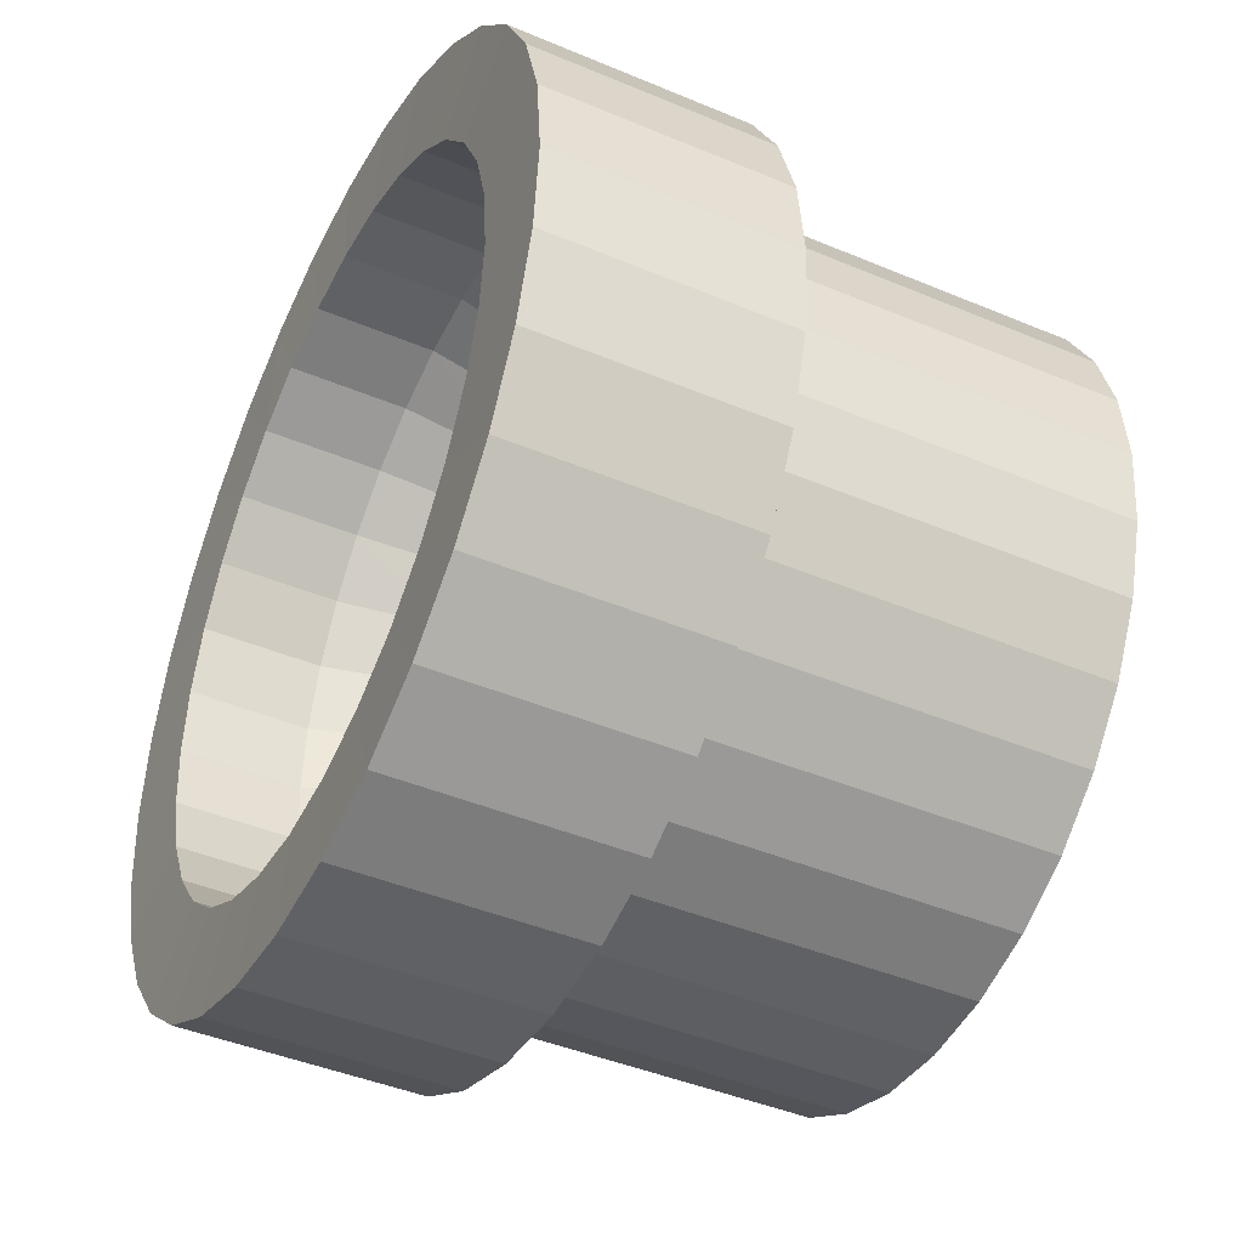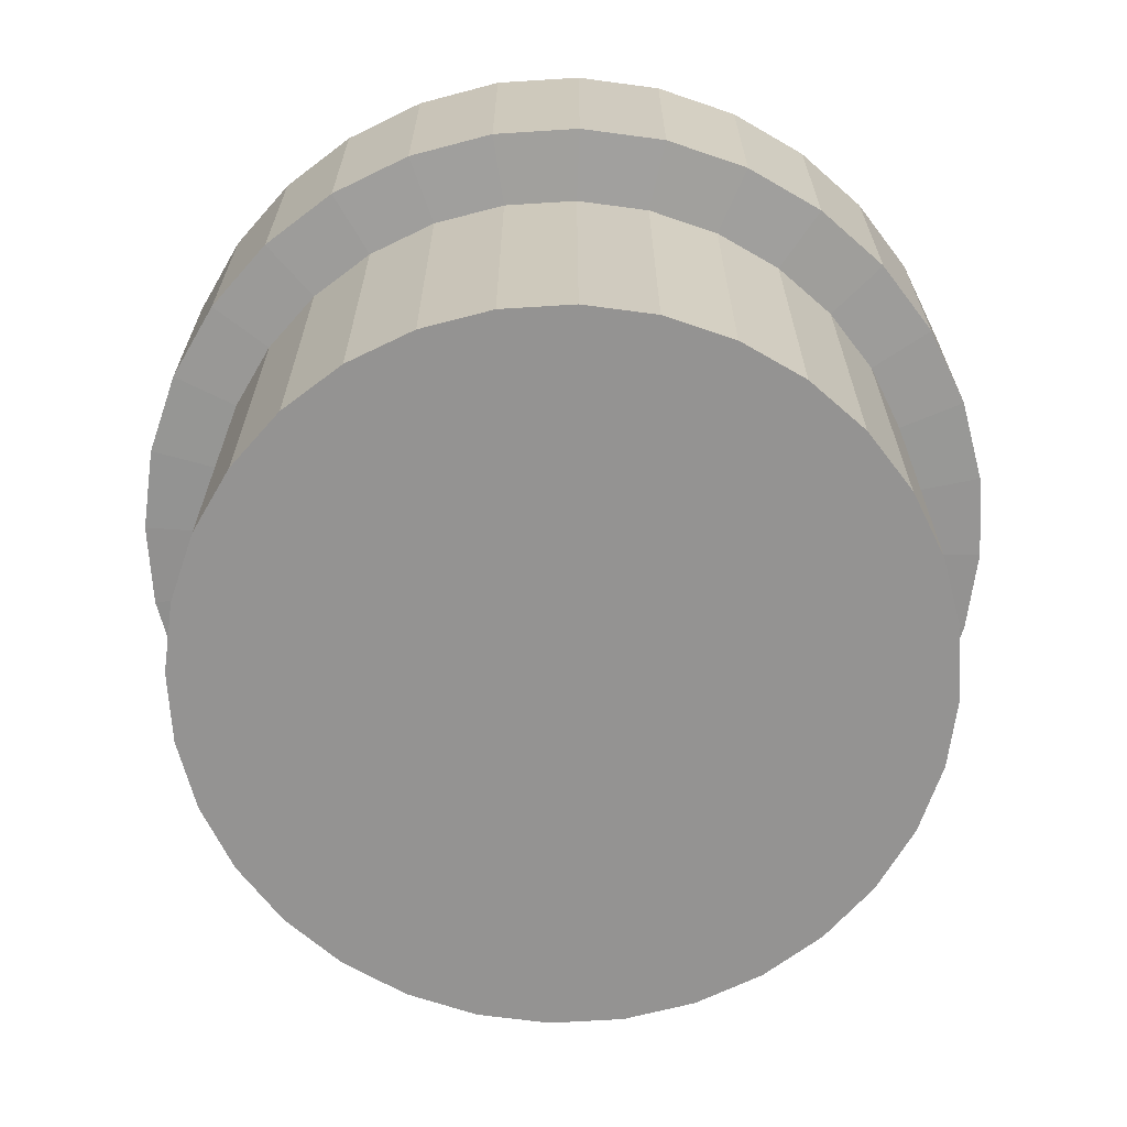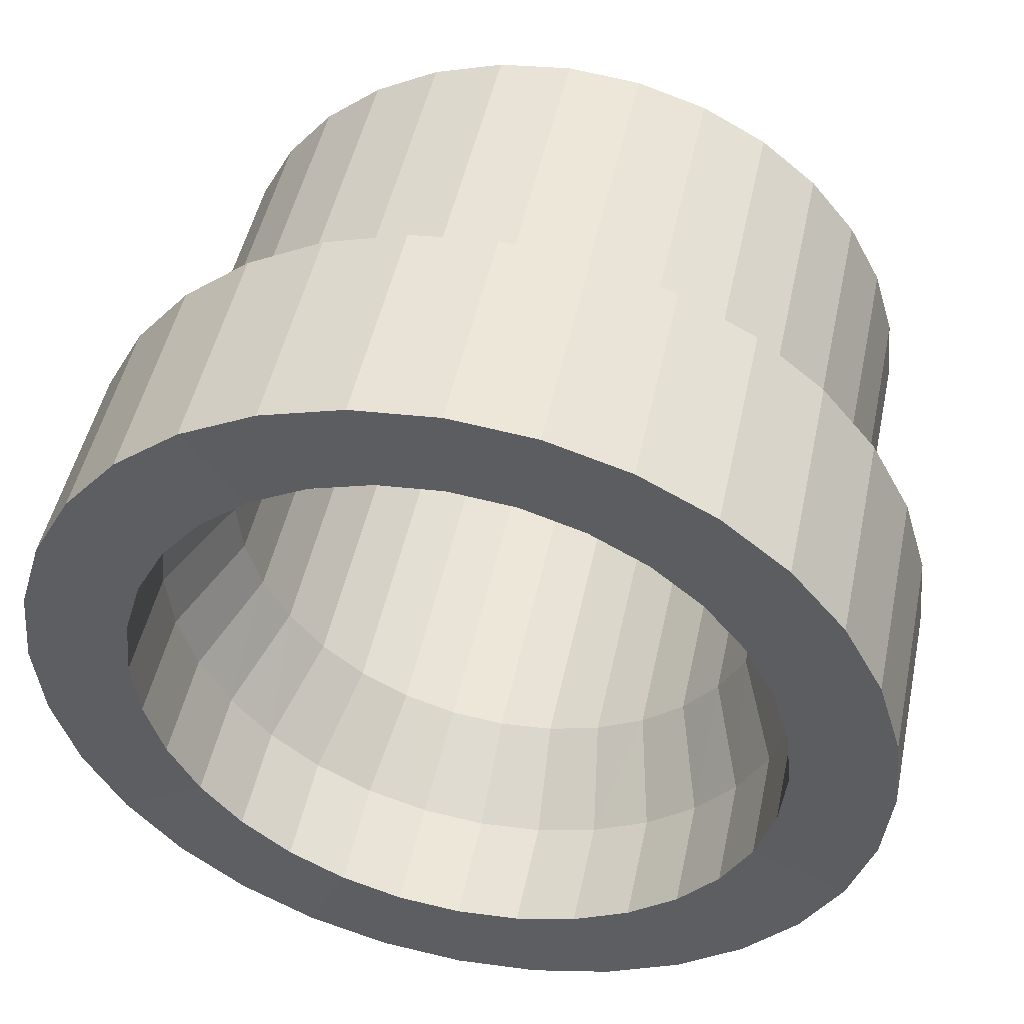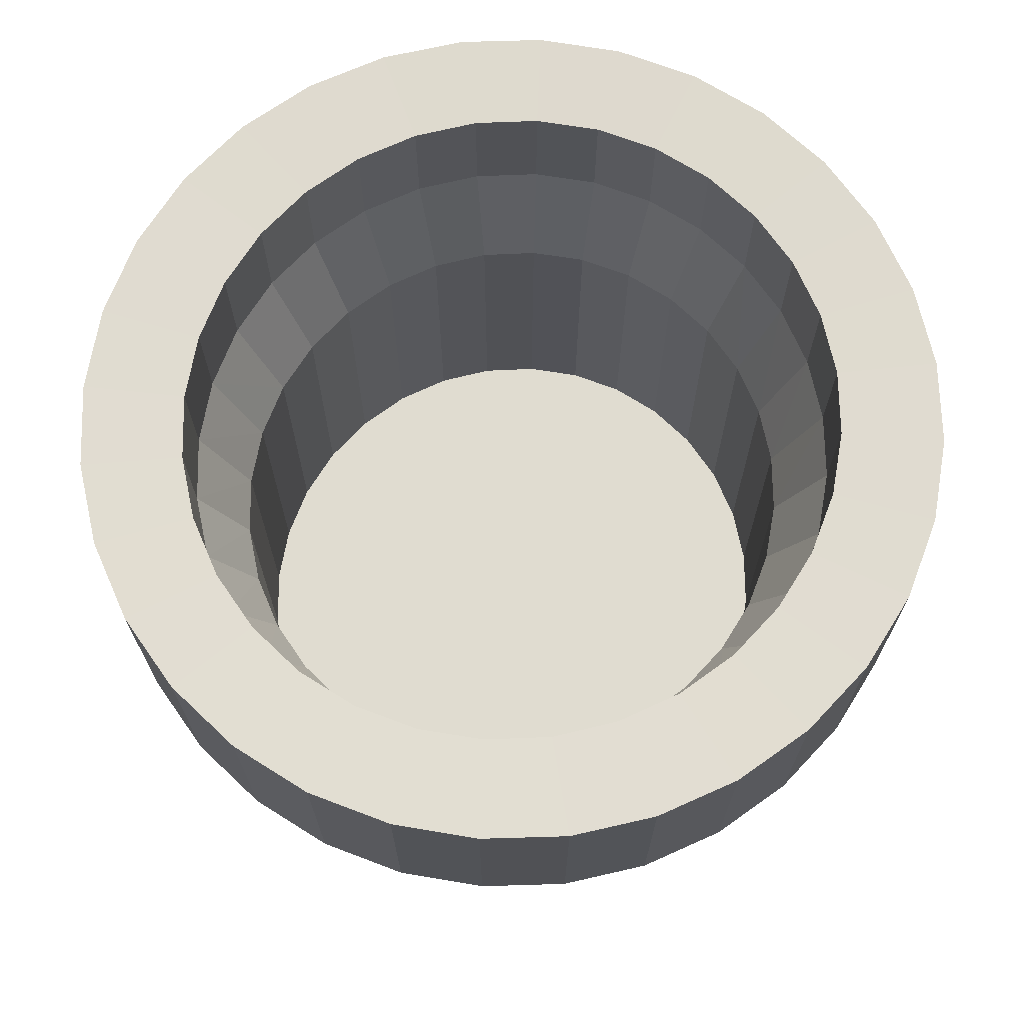
<metadata>
{"format":"obj","ext":"obj","renderer":"f3d","projection":"perspective","resolution":1024,"background":"white","views":[{"elev":-43.2,"azim":-116.5,"up":"+Z"},{"elev":-66.8,"azim":-13.3,"up":"+Y"},{"elev":48.6,"azim":-168.1,"up":"+Z"},{"elev":69.6,"azim":26.5,"up":"+Y"}]}
</metadata>
<code>
g default
v 0.002582 -0.09903 -0.2555
v 0.002582 0.1368 -0.2555
v 0.05243 -0.09903 -0.2506
v 0.05243 0.1368 -0.2506
v 0.1004 -0.09903 -0.2361
v 0.1004 0.1368 -0.2361
v 0.1446 -0.09903 -0.2125
v 0.1446 0.1368 -0.2125
v 0.1833 -0.09903 -0.1807
v 0.1833 0.1368 -0.1807
v 0.2151 -0.09903 -0.142
v 0.2151 0.1368 -0.142
v 0.2387 -0.09903 -0.09779
v 0.2387 0.1368 -0.09779
v 0.2532 -0.09903 -0.04985
v 0.2532 0.1368 -0.04985
v 0.2581 -0.09903 0
v 0.2581 0.1368 0
v 0.2532 -0.09903 0.04985
v 0.2532 0.1368 0.04985
v 0.2387 -0.09903 0.09779
v 0.2387 0.1368 0.09779
v 0.2151 -0.09903 0.142
v 0.2151 0.1368 0.142
v 0.1833 -0.09903 0.1807
v 0.1833 0.1368 0.1807
v 0.1446 -0.09903 0.2125
v 0.1446 0.1368 0.2125
v 0.1004 -0.09903 0.2361
v 0.1004 0.1368 0.2361
v 0.05243 -0.09903 0.2506
v 0.05243 0.1368 0.2506
v 0.002582 -0.09903 0.2555
v 0.002582 0.1368 0.2555
v -0.04727 -0.09903 0.2506
v -0.04727 0.1368 0.2506
v -0.09521 -0.09903 0.2361
v -0.09521 0.1368 0.2361
v -0.1394 -0.09903 0.2125
v -0.1394 0.1368 0.2125
v -0.1781 -0.09903 0.1807
v -0.1781 0.1368 0.1807
v -0.2099 -0.09903 0.142
v -0.2099 0.1368 0.142
v -0.2335 -0.09903 0.09779
v -0.2335 0.1368 0.09779
v -0.248 -0.09903 0.04985
v -0.248 0.1368 0.04985
v -0.253 -0.09903 0
v -0.253 0.1368 0
v -0.248 -0.09903 -0.04985
v -0.248 0.1368 -0.04985
v -0.2335 -0.09903 -0.09779
v -0.2335 0.1368 -0.09779
v -0.2099 -0.09903 -0.142
v -0.2099 0.1368 -0.142
v -0.1781 -0.09903 -0.1807
v -0.1781 0.1368 -0.1807
v -0.1394 -0.09903 -0.2125
v -0.1394 0.1368 -0.2125
v -0.09521 -0.09903 -0.2361
v -0.09521 0.1368 -0.2361
v -0.04727 -0.09903 -0.2506
v -0.04727 0.1368 -0.2506
v 0.06192 0.141 -0.2991
v 0.002582 0.141 -0.305
v 0.119 0.141 -0.2818
v 0.1716 0.141 -0.2536
v 0.2176 0.141 -0.2157
v 0.2555 0.141 -0.1694
v 0.2836 0.141 -0.1167
v 0.3009 0.141 -0.0595
v 0.3067 0.141 0
v 0.3009 0.141 0.0595
v 0.2836 0.141 0.1167
v 0.2555 0.141 0.1694
v 0.2176 0.141 0.2157
v 0.1716 0.141 0.2536
v 0.119 0.141 0.2818
v 0.06192 0.141 0.2991
v 0.002582 0.141 0.305
v -0.05675 0.141 0.2991
v -0.1138 0.141 0.2818
v -0.1664 0.141 0.2536
v -0.2125 0.141 0.2157
v -0.2503 0.141 0.1694
v -0.2784 0.141 0.1167
v -0.2957 0.141 0.0595
v -0.3016 0.141 0
v -0.2957 0.141 -0.0595
v -0.2784 0.141 -0.1167
v -0.2503 0.141 -0.1694
v -0.2125 0.141 -0.2157
v -0.1664 0.141 -0.2536
v -0.1138 0.141 -0.2818
v -0.05675 0.141 -0.2991
v 0.06192 0.2989 -0.2991
v 0.002582 0.2989 -0.305
v 0.119 0.2989 -0.2818
v 0.1716 0.2989 -0.2536
v 0.2176 0.2989 -0.2157
v 0.2555 0.2989 -0.1694
v 0.2836 0.2989 -0.1167
v 0.3009 0.2989 -0.0595
v 0.3067 0.2989 0
v 0.3009 0.2989 0.0595
v 0.2836 0.2989 0.1167
v 0.2555 0.2989 0.1694
v 0.2176 0.2989 0.2157
v 0.1716 0.2989 0.2536
v 0.119 0.2989 0.2818
v 0.06192 0.2989 0.2991
v 0.002582 0.2989 0.305
v -0.05675 0.2989 0.2991
v -0.1138 0.2989 0.2818
v -0.1664 0.2989 0.2536
v -0.2125 0.2989 0.2157
v -0.2503 0.2989 0.1694
v -0.2784 0.2989 0.1167
v -0.2957 0.2989 0.0595
v -0.3016 0.2989 0
v -0.2957 0.2989 -0.0595
v -0.2784 0.2989 -0.1167
v -0.2503 0.2989 -0.1694
v -0.2125 0.2989 -0.2157
v -0.1664 0.2989 -0.2536
v -0.1138 0.2989 -0.2818
v -0.05675 0.2989 -0.2991
v 0.04775 0.2968 -0.2331
v 0.002582 0.2968 -0.2377
v 0.09119 0.2968 -0.2196
v 0.1312 0.2968 -0.1976
v 0.1663 0.2968 -0.1681
v 0.1951 0.2968 -0.1321
v 0.2165 0.2968 -0.09097
v 0.2297 0.2968 -0.04637
v 0.2341 0.2968 0
v 0.2297 0.2968 0.04637
v 0.2165 0.2968 0.09097
v 0.1951 0.2968 0.1321
v 0.1663 0.2968 0.1681
v 0.1312 0.2968 0.1976
v 0.09119 0.2968 0.2196
v 0.04775 0.2968 0.2331
v 0.002582 0.2968 0.2377
v -0.04259 0.2968 0.2331
v -0.08602 0.2968 0.2196
v -0.1261 0.2968 0.1976
v -0.1611 0.2968 0.1681
v -0.1899 0.2968 0.1321
v -0.2113 0.2968 0.09097
v -0.2245 0.2968 0.04637
v -0.229 0.2968 0
v -0.2245 0.2968 -0.04637
v -0.2113 0.2968 -0.09097
v -0.1899 0.2968 -0.1321
v -0.1611 0.2968 -0.1681
v -0.1261 0.2968 -0.1976
v -0.08602 0.2968 -0.2196
v -0.04259 0.2968 -0.2331
v 0.04775 0.2153 -0.2331
v 0.002582 0.2153 -0.2377
v 0.09119 0.2153 -0.2196
v 0.1312 0.2153 -0.1976
v 0.1663 0.2153 -0.1681
v 0.1951 0.2153 -0.1321
v 0.2165 0.2153 -0.09097
v 0.2297 0.2153 -0.04637
v 0.2341 0.2153 0
v 0.2297 0.2153 0.04637
v 0.2165 0.2153 0.09097
v 0.1951 0.2153 0.1321
v 0.1663 0.2153 0.1681
v 0.1312 0.2153 0.1976
v 0.09119 0.2153 0.2196
v 0.04775 0.2153 0.2331
v 0.002582 0.2153 0.2377
v -0.04259 0.2153 0.2331
v -0.08602 0.2153 0.2196
v -0.1261 0.2153 0.1976
v -0.1611 0.2153 0.1681
v -0.1899 0.2153 0.1321
v -0.2113 0.2153 0.09097
v -0.2245 0.2153 0.04637
v -0.229 0.2153 0
v -0.2245 0.2153 -0.04637
v -0.2113 0.2153 -0.09097
v -0.1899 0.2153 -0.1321
v -0.1611 0.2153 -0.1681
v -0.1261 0.2153 -0.1976
v -0.08602 0.2153 -0.2196
v -0.04259 0.2153 -0.2331
v 0.04162 0.1391 -0.2045
v 0.002582 0.1391 -0.2085
v 0.07915 0.1391 -0.1927
v 0.1137 0.1391 -0.1734
v 0.1441 0.1391 -0.1474
v 0.1689 0.1391 -0.1159
v 0.1874 0.1391 -0.0798
v 0.1988 0.1391 -0.04068
v 0.2027 0.1391 0
v 0.1988 0.1391 0.04068
v 0.1874 0.1391 0.0798
v 0.1689 0.1391 0.1159
v 0.1441 0.1391 0.1474
v 0.1137 0.1391 0.1734
v 0.07915 0.1391 0.1927
v 0.04162 0.1391 0.2045
v 0.002582 0.1391 0.2085
v -0.03645 0.1391 0.2045
v -0.07399 0.1391 0.1927
v -0.1086 0.1391 0.1734
v -0.1389 0.1391 0.1474
v -0.1638 0.1391 0.1159
v -0.1823 0.1391 0.0798
v -0.1937 0.1391 0.04068
v -0.1975 0.1391 0
v -0.1937 0.1391 -0.04068
v -0.1823 0.1391 -0.0798
v -0.1638 0.1391 -0.1159
v -0.1389 0.1391 -0.1474
v -0.1086 0.1391 -0.1734
v -0.07399 0.1391 -0.1927
v -0.03645 0.1391 -0.2045
v 0.04162 -0.08935 -0.2045
v 0.002582 -0.08935 -0.2085
v 0.07915 -0.08935 -0.1927
v 0.1137 -0.08935 -0.1734
v 0.1441 -0.08935 -0.1474
v 0.1689 -0.08935 -0.1159
v 0.1874 -0.08935 -0.0798
v 0.1988 -0.08935 -0.04068
v 0.2027 -0.08935 0
v 0.1988 -0.08935 0.04068
v 0.1874 -0.08935 0.0798
v 0.1689 -0.08935 0.1159
v 0.1441 -0.08935 0.1474
v 0.1137 -0.08935 0.1734
v 0.07915 -0.08935 0.1927
v 0.04162 -0.08935 0.2045
v 0.002582 -0.08935 0.2085
v -0.03645 -0.08935 0.2045
v -0.07399 -0.08935 0.1927
v -0.1086 -0.08935 0.1734
v -0.1389 -0.08935 0.1474
v -0.1638 -0.08935 0.1159
v -0.1823 -0.08935 0.0798
v -0.1937 -0.08935 0.04068
v -0.1975 -0.08935 0
v -0.1937 -0.08935 -0.04068
v -0.1823 -0.08935 -0.0798
v -0.1638 -0.08935 -0.1159
v -0.1389 -0.08935 -0.1474
v -0.1086 -0.08935 -0.1734
v -0.07399 -0.08935 -0.1927
v -0.03645 -0.08935 -0.2045
g tubo:Mesh
f 2 3 1
f 4 5 3
f 6 7 5
f 8 9 7
f 10 11 9
f 12 13 11
f 14 15 13
f 16 17 15
f 18 19 17
f 20 21 19
f 22 23 21
f 24 25 23
f 26 27 25
f 28 29 27
f 30 31 29
f 32 33 31
f 34 35 33
f 36 37 35
f 38 39 37
f 40 41 39
f 42 43 41
f 44 45 43
f 46 47 45
f 48 49 47
f 50 51 49
f 52 53 51
f 54 55 53
f 56 57 55
f 58 59 57
f 60 61 59
f 10 70 12
f 62 63 61
f 64 1 63
f 31 47 63
f 76 109 77
f 30 78 79
f 46 88 48
f 2 65 4
f 2 96 66
f 22 74 75
f 38 84 40
f 58 92 93
f 12 71 14
f 32 79 80
f 48 89 50
f 4 67 6
f 24 75 76
f 40 85 42
f 60 93 94
f 14 72 16
f 34 80 81
f 52 89 90
f 6 68 8
f 26 76 77
f 42 86 44
f 62 94 95
f 16 73 18
f 34 82 36
f 54 90 91
f 8 69 10
f 28 77 78
f 44 87 46
f 64 95 96
f 20 73 74
f 36 83 38
f 56 91 92
f 118 151 119
f 90 123 91
f 77 110 78
f 91 124 92
f 78 111 79
f 66 97 65
f 92 125 93
f 80 111 112
f 65 99 67
f 93 126 94
f 80 113 81
f 67 100 68
f 94 127 95
f 81 114 82
f 68 101 69
f 95 128 96
f 82 115 83
f 69 102 70
f 96 98 66
f 83 116 84
f 70 103 71
f 84 117 85
f 71 104 72
f 85 118 86
f 72 105 73
f 86 119 87
f 73 106 74
f 87 120 88
f 74 107 75
f 88 121 89
f 75 108 76
f 89 122 90
f 147 180 148
f 106 137 138
f 119 152 120
f 107 138 139
f 120 153 121
f 108 139 140
f 122 153 154
f 109 140 141
f 123 154 155
f 110 141 142
f 124 155 156
f 111 142 143
f 98 129 97
f 125 156 157
f 112 143 144
f 97 131 99
f 126 157 158
f 113 144 145
f 99 132 100
f 127 158 159
f 113 146 114
f 100 133 101
f 128 159 160
f 114 147 115
f 101 134 102
f 98 160 130
f 115 148 116
f 102 135 103
f 116 149 117
f 103 136 104
f 117 150 118
f 104 137 105
f 182 215 183
f 134 167 135
f 148 181 149
f 135 168 136
f 149 182 150
f 136 169 137
f 150 183 151
f 137 170 138
f 151 184 152
f 138 171 139
f 152 185 153
f 139 172 140
f 153 186 154
f 140 173 141
f 154 187 155
f 141 174 142
f 155 188 156
f 142 175 143
f 129 162 161
f 156 189 157
f 143 176 144
f 129 163 131
f 157 190 158
f 144 177 145
f 131 164 132
f 158 191 159
f 145 178 146
f 132 165 133
f 159 192 160
f 146 179 147
f 133 166 134
f 160 162 130
f 217 250 218
f 170 201 202
f 183 216 184
f 171 202 203
f 184 217 185
f 172 203 204
f 186 217 218
f 173 204 205
f 187 218 219
f 174 205 206
f 188 219 220
f 175 206 207
f 162 193 161
f 189 220 221
f 176 207 208
f 161 195 163
f 190 221 222
f 177 208 209
f 163 196 164
f 191 222 223
f 177 210 178
f 164 197 165
f 192 223 224
f 178 211 179
f 165 198 166
f 162 224 194
f 179 212 180
f 166 199 167
f 180 213 181
f 167 200 168
f 181 214 182
f 168 201 169
f 2 4 3
f 204 237 205
f 218 251 219
f 205 238 206
f 219 252 220
f 206 239 207
f 193 226 225
f 220 253 221
f 207 240 208
f 193 227 195
f 221 254 222
f 209 240 241
f 195 228 196
f 222 255 223
f 210 241 242
f 196 229 197
f 223 256 224
f 210 243 211
f 197 230 198
f 194 256 226
f 211 244 212
f 198 231 199
f 212 245 213
f 199 232 200
f 213 246 214
f 200 233 201
f 214 247 215
f 201 234 202
f 215 248 216
f 202 235 203
f 217 248 249
f 203 236 204
f 4 6 5
f 6 8 7
f 8 10 9
f 10 12 11
f 12 14 13
f 14 16 15
f 16 18 17
f 18 20 19
f 20 22 21
f 22 24 23
f 24 26 25
f 26 28 27
f 28 30 29
f 30 32 31
f 32 34 33
f 34 36 35
f 36 38 37
f 38 40 39
f 40 42 41
f 42 44 43
f 44 46 45
f 46 48 47
f 48 50 49
f 50 52 51
f 52 54 53
f 54 56 55
f 56 58 57
f 58 60 59
f 60 62 61
f 10 69 70
f 62 64 63
f 64 2 1
f 63 1 3
f 3 5 7
f 7 9 11
f 11 13 15
f 15 17 19
f 19 21 23
f 23 25 27
f 27 29 31
f 31 33 35
f 35 37 39
f 39 41 43
f 43 45 47
f 47 49 51
f 51 53 55
f 55 57 59
f 59 61 63
f 63 3 15
f 3 7 15
f 7 11 15
f 15 19 31
f 19 23 31
f 23 27 31
f 31 35 47
f 35 39 47
f 39 43 47
f 47 51 63
f 51 55 63
f 55 59 63
f 63 15 31
f 76 108 109
f 30 28 78
f 46 87 88
f 2 66 65
f 2 64 96
f 22 20 74
f 38 83 84
f 58 56 92
f 12 70 71
f 32 30 79
f 48 88 89
f 4 65 67
f 24 22 75
f 40 84 85
f 60 58 93
f 14 71 72
f 34 32 80
f 52 50 89
f 6 67 68
f 26 24 76
f 42 85 86
f 62 60 94
f 16 72 73
f 34 81 82
f 54 52 90
f 8 68 69
f 28 26 77
f 44 86 87
f 64 62 95
f 20 18 73
f 36 82 83
f 56 54 91
f 118 150 151
f 90 122 123
f 77 109 110
f 91 123 124
f 78 110 111
f 66 98 97
f 92 124 125
f 80 79 111
f 65 97 99
f 93 125 126
f 80 112 113
f 67 99 100
f 94 126 127
f 81 113 114
f 68 100 101
f 95 127 128
f 82 114 115
f 69 101 102
f 96 128 98
f 83 115 116
f 70 102 103
f 84 116 117
f 71 103 104
f 85 117 118
f 72 104 105
f 86 118 119
f 73 105 106
f 87 119 120
f 74 106 107
f 88 120 121
f 75 107 108
f 89 121 122
f 147 179 180
f 106 105 137
f 119 151 152
f 107 106 138
f 120 152 153
f 108 107 139
f 122 121 153
f 109 108 140
f 123 122 154
f 110 109 141
f 124 123 155
f 111 110 142
f 98 130 129
f 125 124 156
f 112 111 143
f 97 129 131
f 126 125 157
f 113 112 144
f 99 131 132
f 127 126 158
f 113 145 146
f 100 132 133
f 128 127 159
f 114 146 147
f 101 133 134
f 98 128 160
f 115 147 148
f 102 134 135
f 116 148 149
f 103 135 136
f 117 149 150
f 104 136 137
f 182 214 215
f 134 166 167
f 148 180 181
f 135 167 168
f 149 181 182
f 136 168 169
f 150 182 183
f 137 169 170
f 151 183 184
f 138 170 171
f 152 184 185
f 139 171 172
f 153 185 186
f 140 172 173
f 154 186 187
f 141 173 174
f 155 187 188
f 142 174 175
f 129 130 162
f 156 188 189
f 143 175 176
f 129 161 163
f 157 189 190
f 144 176 177
f 131 163 164
f 158 190 191
f 145 177 178
f 132 164 165
f 159 191 192
f 146 178 179
f 133 165 166
f 160 192 162
f 217 249 250
f 170 169 201
f 183 215 216
f 171 170 202
f 184 216 217
f 172 171 203
f 186 185 217
f 173 172 204
f 187 186 218
f 174 173 205
f 188 187 219
f 175 174 206
f 162 194 193
f 189 188 220
f 176 175 207
f 161 193 195
f 190 189 221
f 177 176 208
f 163 195 196
f 191 190 222
f 177 209 210
f 164 196 197
f 192 191 223
f 178 210 211
f 165 197 198
f 162 192 224
f 179 211 212
f 166 198 199
f 180 212 213
f 167 199 200
f 181 213 214
f 168 200 201
f 204 236 237
f 218 250 251
f 205 237 238
f 219 251 252
f 206 238 239
f 193 194 226
f 220 252 253
f 207 239 240
f 193 225 227
f 221 253 254
f 209 208 240
f 195 227 228
f 222 254 255
f 210 209 241
f 196 228 229
f 223 255 256
f 210 242 243
f 197 229 230
f 194 224 256
f 211 243 244
f 198 230 231
f 212 244 245
f 199 231 232
f 213 245 246
f 200 232 233
f 214 246 247
f 201 233 234
f 215 247 248
f 202 234 235
f 217 216 248
f 203 235 236

</code>
